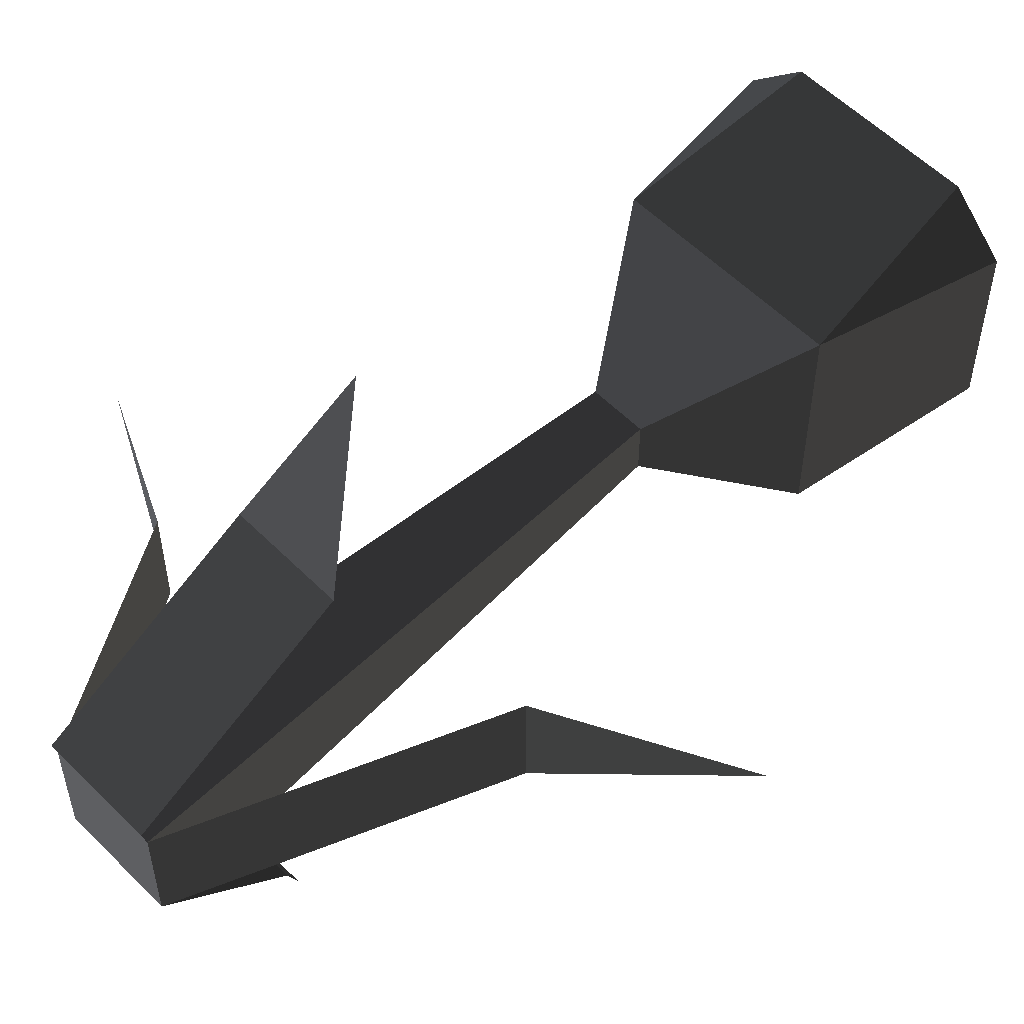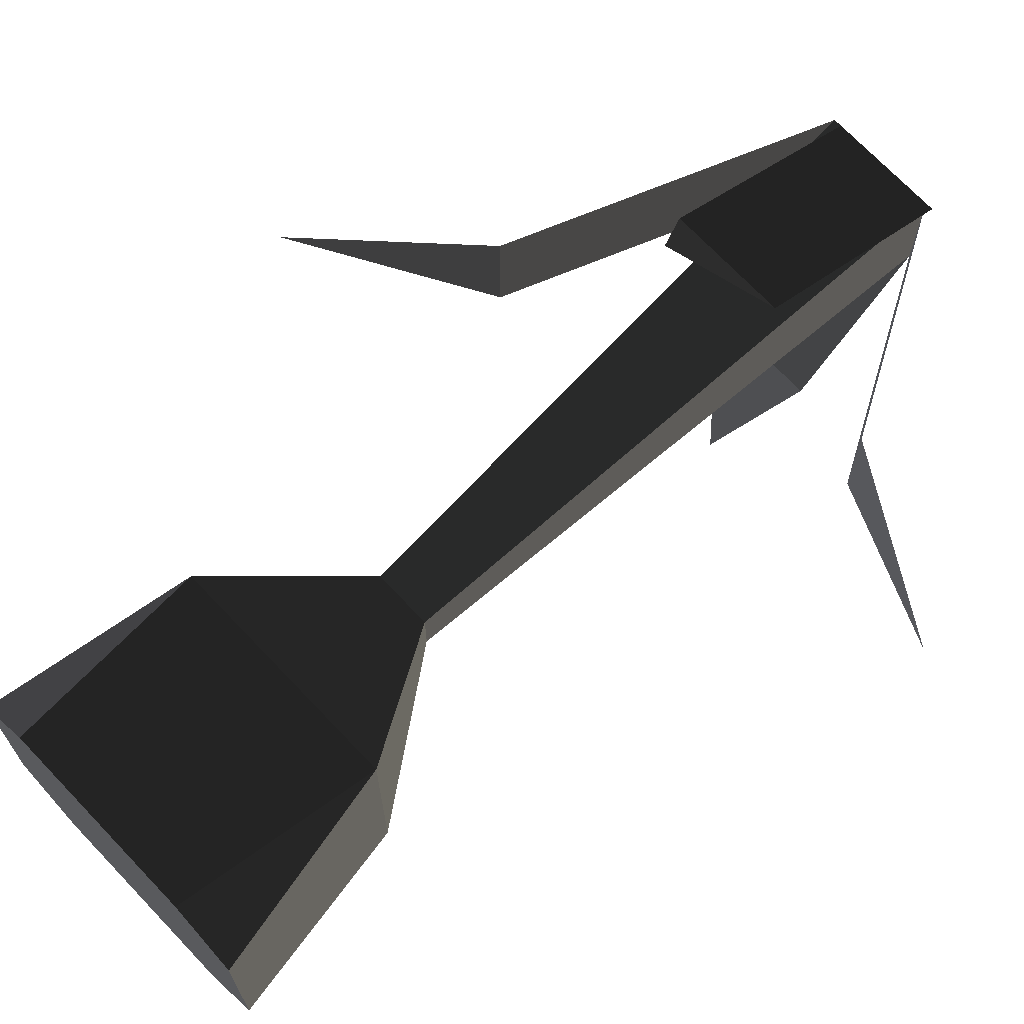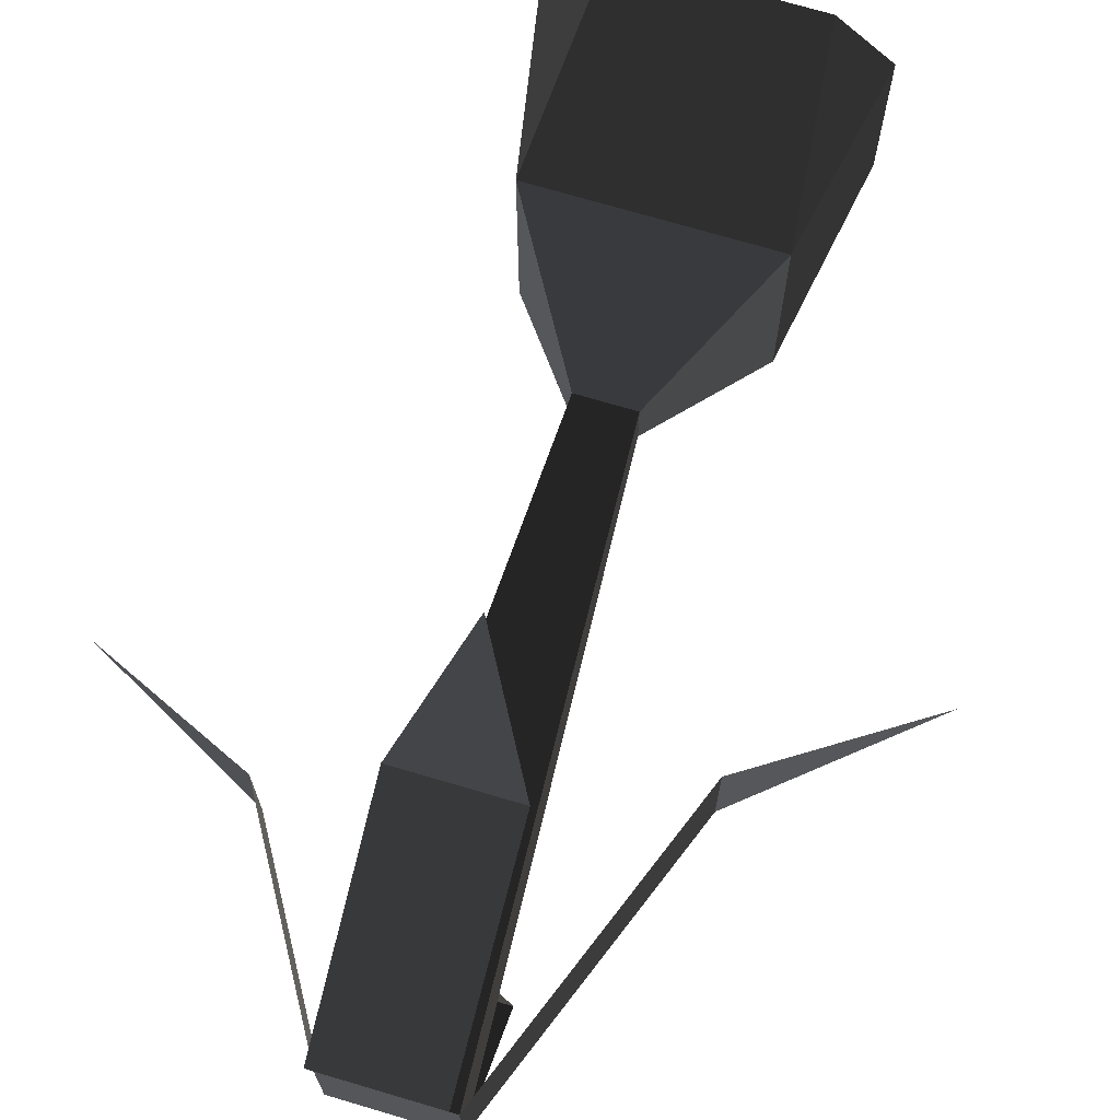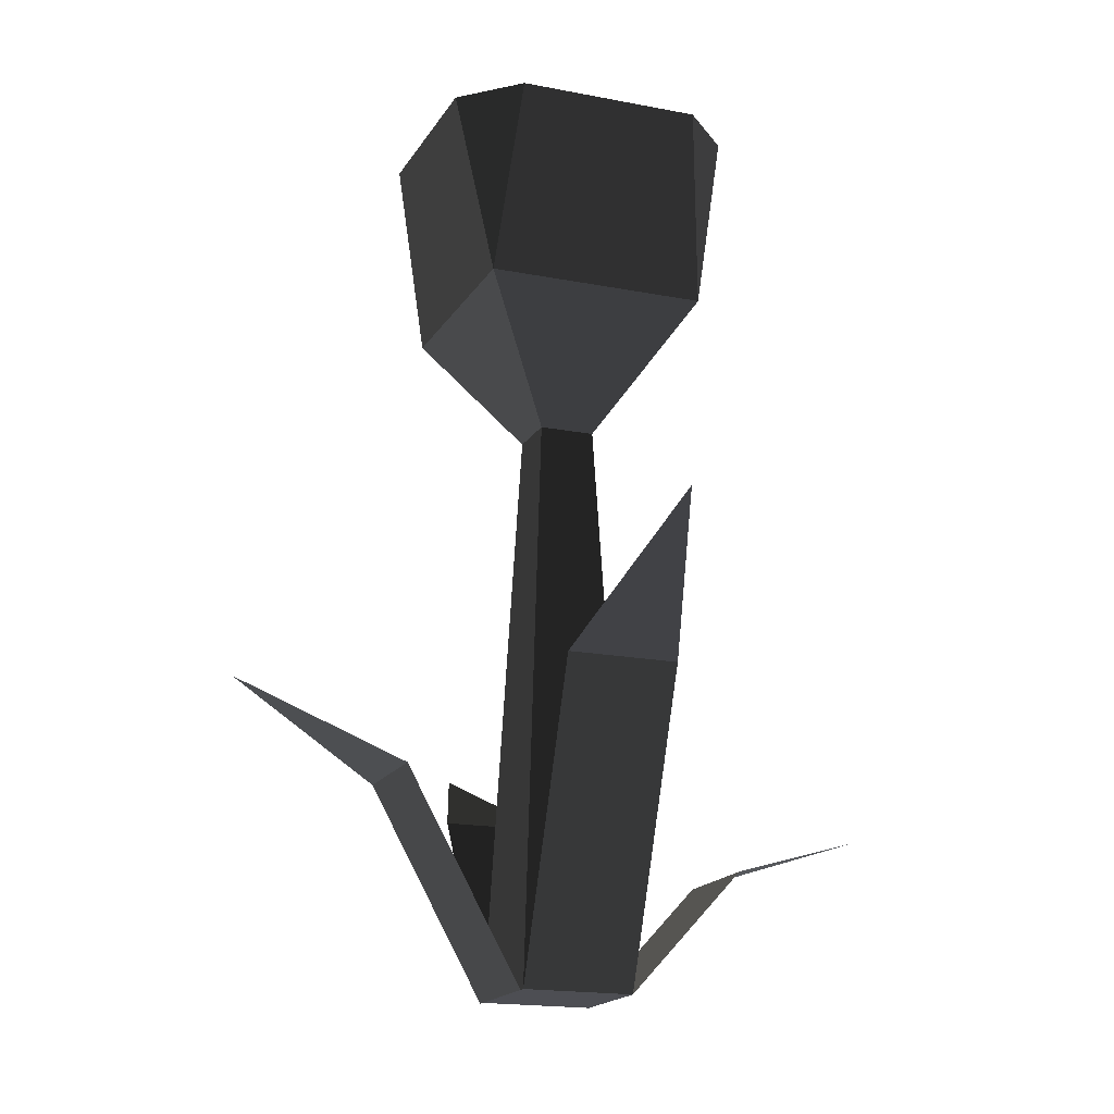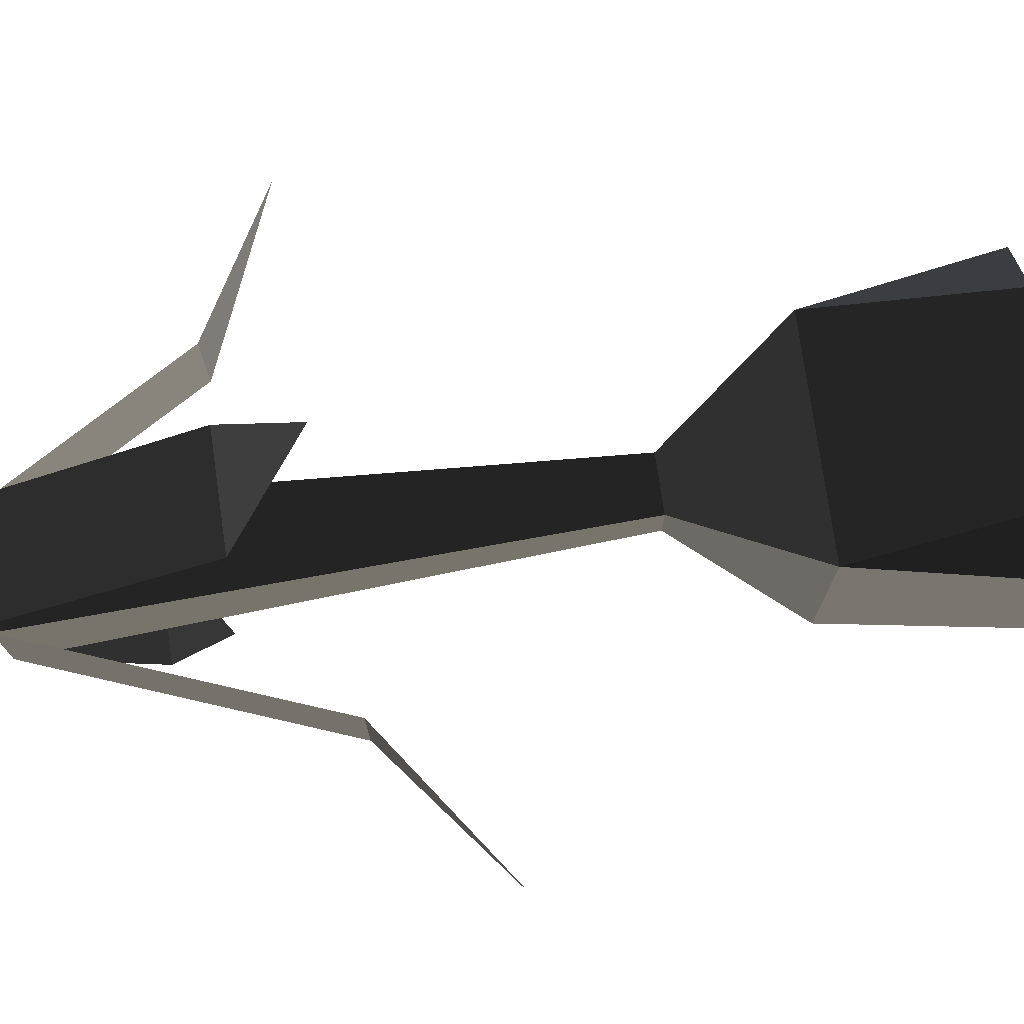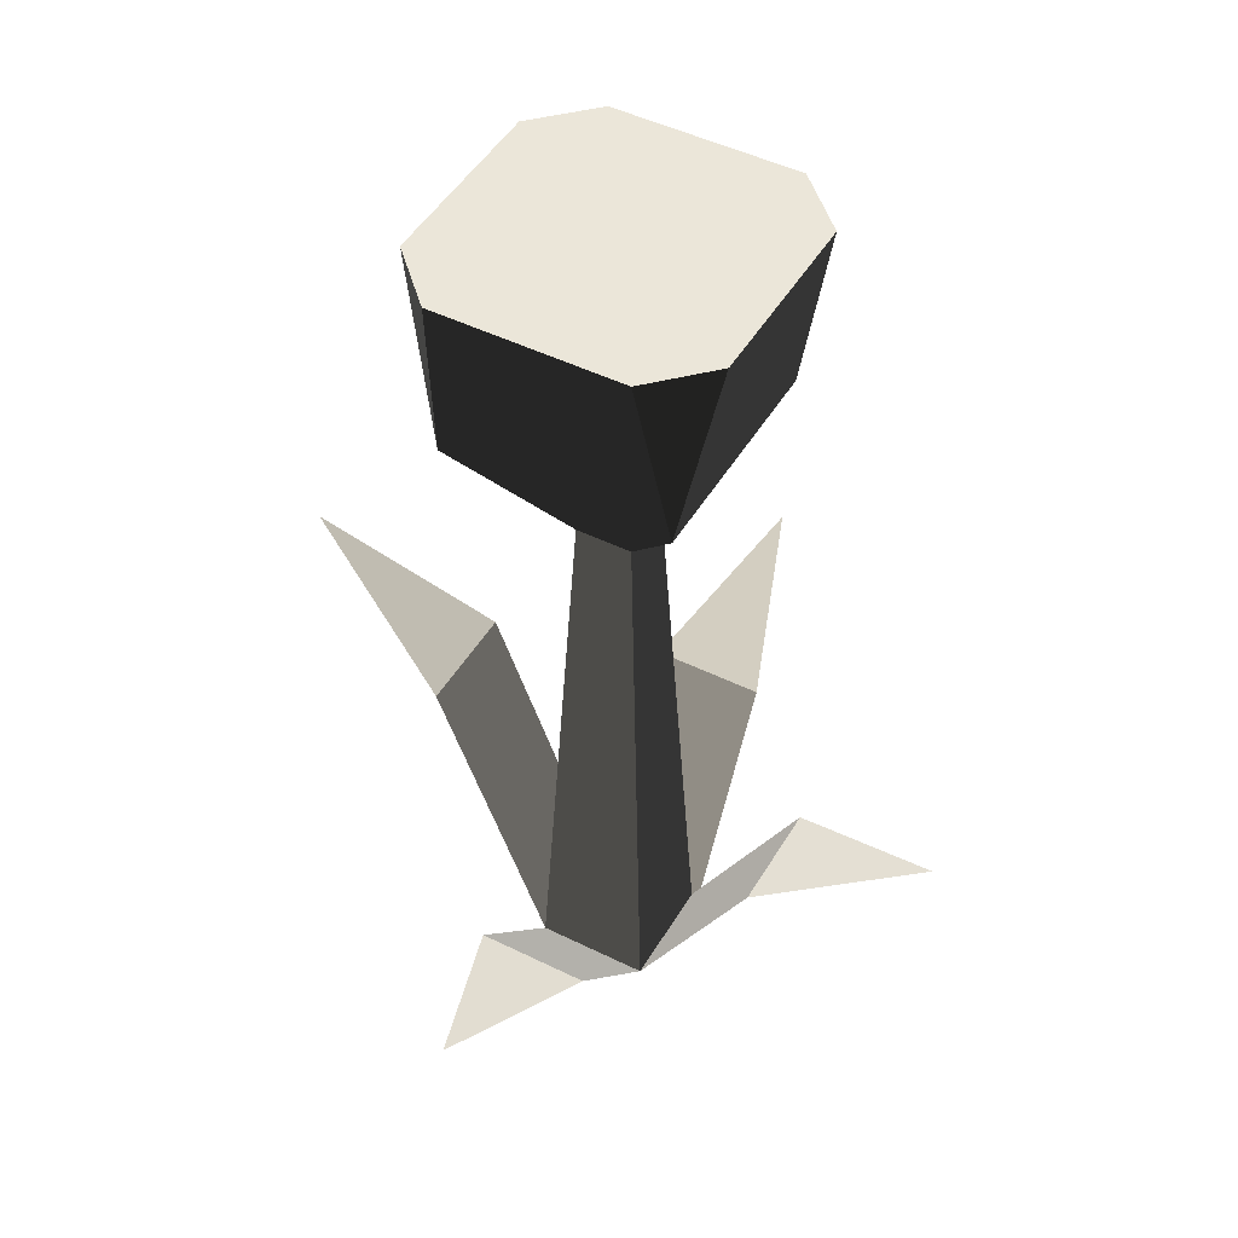
<metadata>
{"format":"obj","ext":"obj","renderer":"f3d","projection":"perspective","resolution":1024,"background":"white","views":[{"elev":55.9,"azim":46.3,"up":"+Z"},{"elev":70.7,"azim":-133.5,"up":"+Z"},{"elev":71.8,"azim":16.5,"up":"+Z"},{"elev":-17.4,"azim":68.6,"up":"+Y"},{"elev":75.8,"azim":81.9,"up":"+Z"},{"elev":47.3,"azim":-150.8,"up":"+Y"}]}
</metadata>
<code>
v 0.462 2.8 0.2914
v 0.35 2.2 0.35
v 0.35 2.2 -0.35
v 0.35 2.2 -0.35
v 0.462 2.8 -0.2914
v 0.462 2.8 0.2914
v -0.35 2.2 -0.35
v -0.462 2.8 -0.2914
v -0.2914 2.8 -0.462
v -0.35 2.2 -0.35
v -0.35 2.2 0.35
v -0.462 2.8 0.2914
v -0.462 2.8 0.2914
v -0.462 2.8 -0.2914
v -0.35 2.2 -0.35
v 0.462 2.8 -0.2914
v 0.35 2.2 -0.35
v 0.2914 2.8 -0.462
v 0.35 2.2 -0.35
v 0.35 2.2 0.35
v 0.0875 1.8 0.0875
v 0.0875 1.8 0.0875
v 0.0875 1.8 -0.0875
v 0.35 2.2 -0.35
v 0.2914 2.8 0.462
v 0.35 2.2 0.35
v 0.462 2.8 0.2914
v -0.0875 1.8 0.0875
v 0.0875 1.8 0.0875
v 0.35 2.2 0.35
v 0.35 2.2 0.35
v -0.35 2.2 0.35
v -0.0875 1.8 0.0875
v -0.35 2.2 0.35
v 0.35 2.2 0.35
v 0.2914 2.8 0.462
v 0.2914 2.8 0.462
v -0.2914 2.8 0.462
v -0.35 2.2 0.35
v -0.35 2.2 0.35
v -0.2914 2.8 0.462
v -0.462 2.8 0.2914
v -0.0875 1.8 0.0875
v -0.35 2.2 0.35
v -0.35 2.2 -0.35
v -0.35 2.2 -0.35
v -0.0875 1.8 -0.0875
v -0.0875 1.8 0.0875
v 0.35 2.2 -0.35
v -0.35 2.2 -0.35
v -0.2914 2.8 -0.462
v -0.2914 2.8 -0.462
v 0.2914 2.8 -0.462
v 0.35 2.2 -0.35
v 0.0875 1.8 -0.0875
v -0.0875 1.8 -0.0875
v -0.35 2.2 -0.35
v -0.35 2.2 -0.35
v 0.35 2.2 -0.35
v 0.0875 1.8 -0.0875
v -0.462 2.8 -0.2914
v -0.462 2.8 0.2914
v -0.2914 2.8 0.462
v -0.2914 2.8 0.462
v -0.2914 2.8 -0.462
v -0.462 2.8 -0.2914
v -0.2914 2.8 0.462
v 0.2914 2.8 0.462
v -0.2914 2.8 -0.462
v 0.2914 2.8 0.462
v 0.2914 2.8 -0.462
v -0.2914 2.8 -0.462
v 0.2914 2.8 0.462
v 0.462 2.8 0.2914
v 0.2914 2.8 -0.462
v 0.462 2.8 0.2914
v 0.462 2.8 -0.2914
v 0.2914 2.8 -0.462
v 0 0.55 -1.038
v -0.175 0.3934 -0.5363
v 0.175 0.3934 -0.5363
v 0 0.55 -1.038
v 0.175 0.3934 -0.5363
v -0.175 0.3934 -0.5363
v 0.5363 0.9366 -0.175
v 0.5363 0.9366 0.175
v 1.038 1.31 -0
v 0.5363 0.9366 -0.175
v 1.038 1.31 -0
v 0.5363 0.9366 0.175
v -1.038 0.873 -0
v -0.5363 0.6244 0.175
v -0.5363 0.6244 -0.175
v -1.038 0.873 -0
v -0.5363 0.6244 -0.175
v -0.5363 0.6244 0.175
v -0.1993 0.6556 0.5363
v -0.0243 0.9166 1.038
v 0.1507 0.6556 0.5363
v -0.1993 0.6556 0.5363
v 0.1507 0.6556 0.5363
v -0.0243 0.9166 1.038
v -0.175 0 0.175
v -0.1993 0 0.175
v -0.1993 0.6556 0.5363
v -0.1993 0.6556 0.5363
v 0.1507 0 0.175
v -0.175 0 0.175
v -0.1993 0.6556 0.5363
v 0.1507 0.6556 0.5363
v 0.1507 0 0.175
v -0.175 0 0.175
v -0.1993 0.6556 0.5363
v -0.1993 0 0.175
v -0.1993 0.6556 0.5363
v -0.175 0 0.175
v 0.1507 0 0.175
v -0.1993 0.6556 0.5363
v 0.1507 0 0.175
v 0.1507 0.6556 0.5363
v -0.175 0 -0.175
v 0.175 0 -0.175
v 0.175 0.3934 -0.5363
v 0.175 0.3934 -0.5363
v -0.175 0.3934 -0.5363
v -0.175 0 -0.175
v -0.175 0 -0.175
v 0.175 0.3934 -0.5363
v 0.175 0 -0.175
v 0.175 0.3934 -0.5363
v -0.175 0 -0.175
v -0.175 0.3934 -0.5363
v 0.0875 1.8 0.0875
v 0.175 0 0.175
v 0.175 0 -0.175
v 0.175 0 -0.175
v 0.0875 1.8 -0.0875
v 0.0875 1.8 0.0875
v 0.175 0 -0.175
v -0.175 0 -0.175
v -0.0875 1.8 -0.0875
v -0.0875 1.8 -0.0875
v 0.0875 1.8 -0.0875
v 0.175 0 -0.175
v 0.175 0 -0.175
v 0.175 0 0.175
v 0.5363 0.9366 0.175
v 0.5363 0.9366 0.175
v 0.5363 0.9366 -0.175
v 0.175 0 -0.175
v 0.175 0 -0.175
v 0.5363 0.9366 0.175
v 0.175 0 0.175
v 0.5363 0.9366 0.175
v 0.175 0 -0.175
v 0.5363 0.9366 -0.175
v -0.175 0 -0.175
v -0.175 0 0.175
v -0.0875 1.8 0.0875
v -0.0875 1.8 0.0875
v -0.0875 1.8 -0.0875
v -0.175 0 -0.175
v 0.1507 0 0.175
v 0.175 0 0.175
v 0.0875 1.8 0.0875
v 0.0875 1.8 0.0875
v -0.175 0 0.175
v 0.1507 0 0.175
v 0.0875 1.8 0.0875
v -0.0875 1.8 0.0875
v -0.175 0 0.175
v -0.175 0 0.175
v -0.175 0 -0.175
v 0.175 0 -0.175
v 0.175 0 -0.175
v 0.1507 0 0.175
v -0.175 0 0.175
v 0.175 0 -0.175
v 0.175 0 0.175
v 0.1507 0 0.175
v -0.5363 0.6244 -0.175
v -0.5363 0.6244 0.175
v -0.175 0 0.175
v -0.175 0 0.175
v -0.175 0 -0.175
v -0.5363 0.6244 -0.175
v -0.5363 0.6244 -0.175
v -0.175 0 0.175
v -0.5363 0.6244 0.175
v -0.175 0 0.175
v -0.5363 0.6244 -0.175
v -0.175 0 -0.175
g mesh_0
f 1 2 3
f 4 5 6
f 7 8 9
f 10 11 12
f 13 14 15
f 16 17 18
f 19 20 21
f 22 23 24
f 25 26 27
f 28 29 30
f 31 32 33
f 34 35 36
f 37 38 39
f 40 41 42
f 43 44 45
f 46 47 48
f 49 50 51
f 52 53 54
f 55 56 57
f 58 59 60
f 61 62 63
f 64 65 66
f 67 68 69
f 70 71 72
f 73 74 75
f 76 77 78
g mesh_1
f 79 80 81
f 82 83 84
f 85 86 87
f 88 89 90
f 91 92 93
f 94 95 96
f 97 98 99
f 100 101 102
f 103 104 105
f 106 107 108
f 109 110 111
f 112 113 114
f 115 116 117
f 118 119 120
f 121 122 123
f 124 125 126
f 127 128 129
f 130 131 132
f 133 134 135
f 136 137 138
f 139 140 141
f 142 143 144
f 145 146 147
f 148 149 150
f 151 152 153
f 154 155 156
f 157 158 159
f 160 161 162
f 163 164 165
f 166 167 168
f 169 170 171
f 172 173 174
f 175 176 177
f 178 179 180
f 181 182 183
f 184 185 186
f 187 188 189
f 190 191 192

</code>
